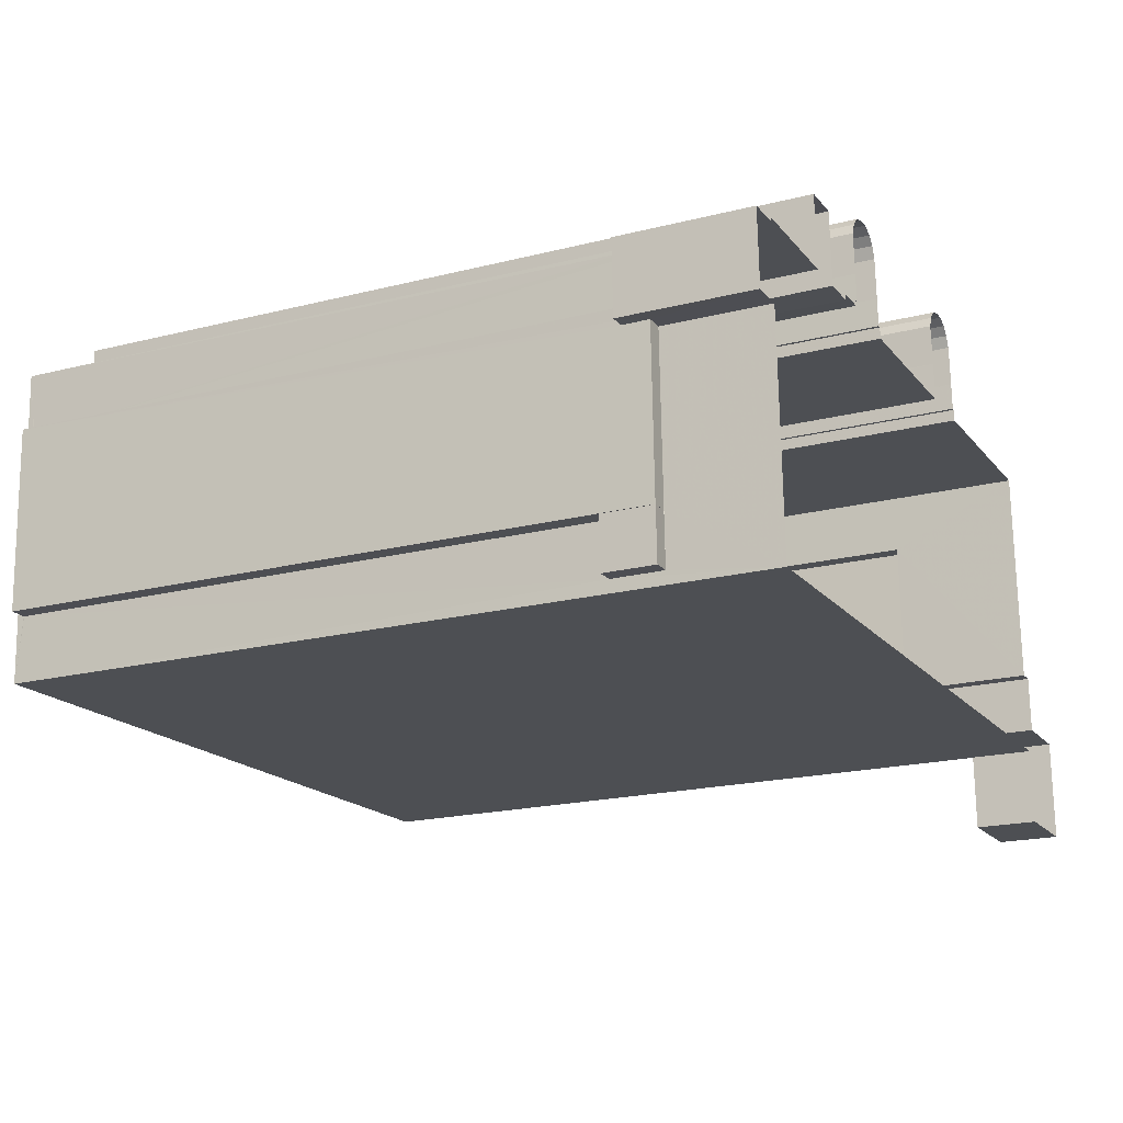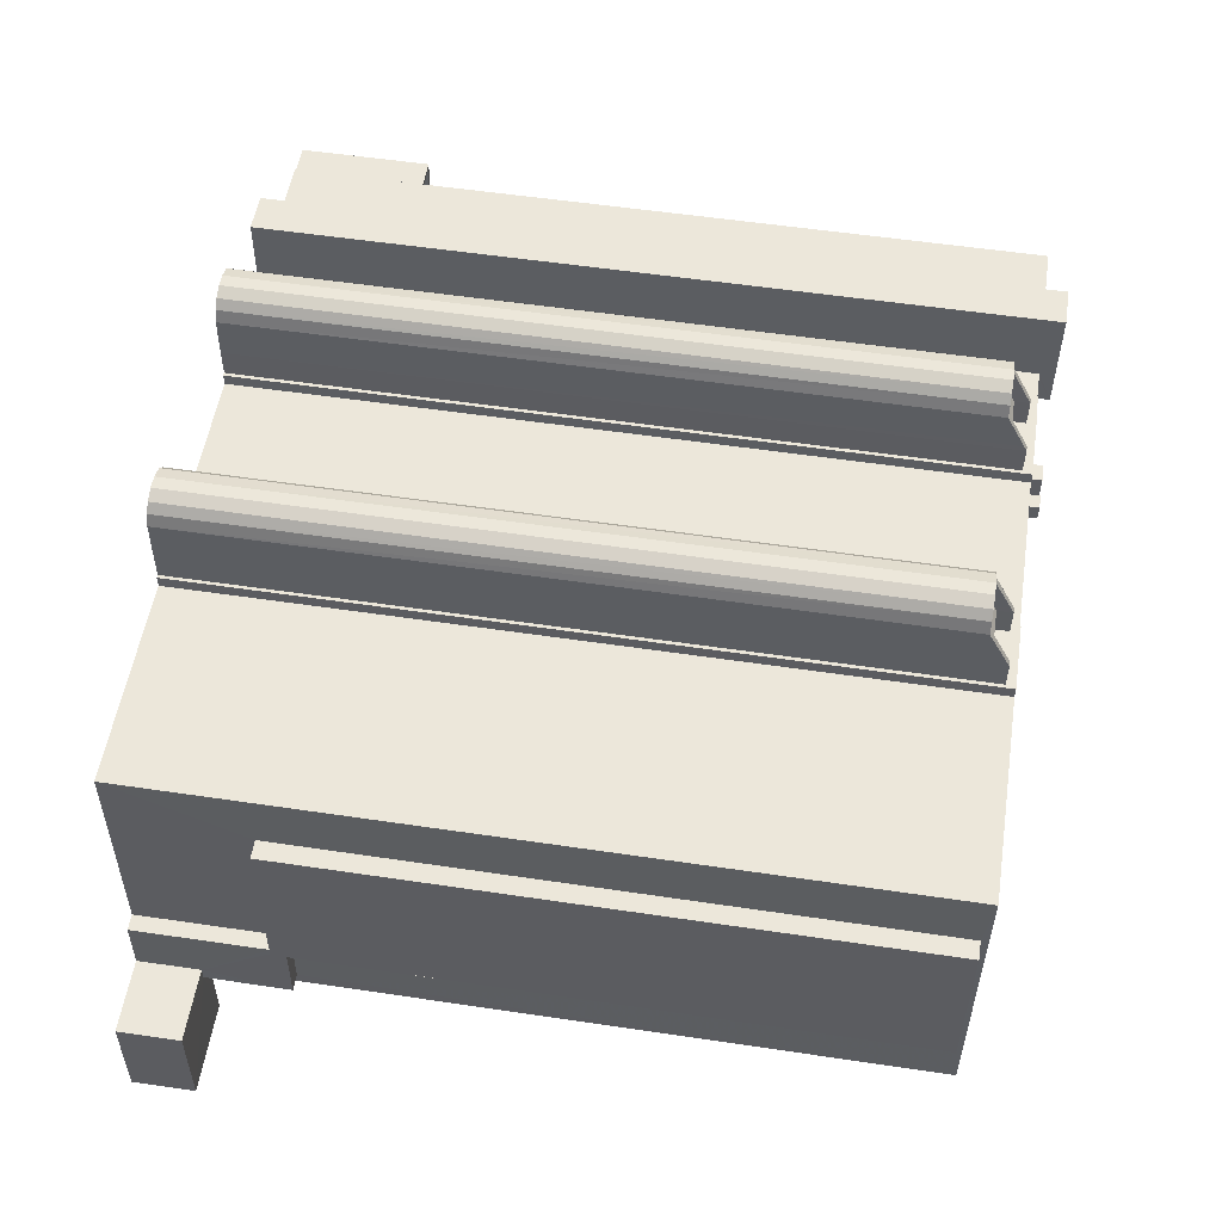
<metadata>
{"format":"obj","ext":"obj","renderer":"f3d","projection":"perspective","resolution":1024,"background":"white","views":[{"elev":-19.5,"azim":115.5,"up":"+Y"},{"elev":55.5,"azim":-81.1,"up":"+Y"}]}
</metadata>
<code>
v -8.915e+04 -9.899e+04 7.855
v -8.915e+04 -9.899e+04 7.855
v -8.915e+04 -9.899e+04 7.855
v -8.916e+04 -9.899e+04 7.856
v -8.916e+04 -9.899e+04 7.856
v -8.916e+04 -9.899e+04 7.855
v -8.916e+04 -9.899e+04 7.856
v -8.915e+04 -9.899e+04 7.854
v -8.915e+04 -9.899e+04 7.854
v -8.916e+04 -9.899e+04 7.855
v -8.916e+04 -9.899e+04 7.855
v -8.914e+04 -9.9e+04 7.854
v -8.914e+04 -9.9e+04 7.854
v -8.914e+04 -9.9e+04 7.854
v -8.914e+04 -9.9e+04 7.853
v -8.914e+04 -9.9e+04 7.853
v -8.913e+04 -9.9e+04 7.853
v -8.915e+04 -9.899e+04 7.855
v -8.914e+04 -9.9e+04 7.853
v -8.914e+04 -9.9e+04 7.853
v -8.916e+04 -9.899e+04 7.856
v -8.918e+04 -9.901e+04 7.856
v -8.918e+04 -9.901e+04 7.856
v -8.918e+04 -9.902e+04 7.856
v -8.915e+04 -9.9e+04 7.855
v -8.915e+04 -9.9e+04 7.854
v -8.914e+04 -9.902e+04 7.853
v -8.914e+04 -9.9e+04 7.854
v -8.916e+04 -9.9e+04 7.855
v -8.916e+04 -9.9e+04 7.856
v -8.918e+04 -9.901e+04 7.856
v -8.918e+04 -9.901e+04 7.856
v -8.918e+04 -9.901e+04 7.856
v -8.918e+04 -9.9e+04 7.856
v -8.917e+04 -9.9e+04 7.855
v -8.918e+04 -9.902e+04 7.856
v -8.915e+04 -9.9e+04 7.854
v -8.915e+04 -9.9e+04 7.855
v -8.916e+04 -9.9e+04 7.855
v -8.916e+04 -9.9e+04 7.855
v -8.917e+04 -9.9e+04 7.856
v -8.915e+04 -9.9e+04 7.855
v -8.915e+04 -9.9e+04 7.854
v -8.915e+04 -9.9e+04 7.854
v -8.915e+04 -9.9e+04 7.854
v -8.915e+04 -9.9e+04 7.854
v -8.915e+04 -9.9e+04 7.854
v -8.915e+04 -9.9e+04 7.855
v -8.915e+04 -9.9e+04 7.855
v -8.916e+04 -9.9e+04 7.855
v -8.916e+04 -9.9e+04 7.855
v -8.916e+04 -9.9e+04 7.855
v -8.918e+04 -9.9e+04 14.9
v -8.918e+04 -9.901e+04 14.9
v -8.918e+04 -9.9e+04 14.9
v -8.918e+04 -9.901e+04 14.9
v -8.918e+04 -9.901e+04 14.9
v -8.918e+04 -9.901e+04 14.9
v -8.914e+04 -9.901e+04 13.4
v -8.914e+04 -9.902e+04 13.4
v -8.914e+04 -9.902e+04 13.4
v -8.914e+04 -9.901e+04 13.4
v -8.914e+04 -9.9e+04 13.39
v -8.914e+04 -9.901e+04 13.39
v -8.914e+04 -9.901e+04 13.39
v -8.914e+04 -9.9e+04 13.39
v -8.915e+04 -9.9e+04 47.62
v -8.915e+04 -9.9e+04 46.78
v -8.915e+04 -9.9e+04 47.62
v -8.916e+04 -9.9e+04 45.98
v -8.916e+04 -9.9e+04 45.98
v -8.916e+04 -9.9e+04 46.82
v -8.914e+04 -9.9e+04 48.37
v -8.914e+04 -9.9e+04 48.37
v -8.914e+04 -9.9e+04 48.37
v -8.914e+04 -9.9e+04 48.37
v -8.915e+04 -9.9e+04 45.82
v -8.915e+04 -9.9e+04 45.82
v -8.915e+04 -9.9e+04 45.98
v -8.915e+04 -9.9e+04 45.82
v -8.915e+04 -9.9e+04 45.82
v -8.915e+04 -9.9e+04 46.78
v -8.915e+04 -9.9e+04 46.62
v -8.915e+04 -9.9e+04 46.78
v -8.915e+04 -9.9e+04 46.62
v -8.915e+04 -9.9e+04 47.62
v -8.917e+04 -9.9e+04 48.28
v -8.916e+04 -9.9e+04 48.28
v -8.916e+04 -9.9e+04 48.28
v -8.916e+04 -9.9e+04 48.28
v -8.916e+04 -9.9e+04 48.28
v -8.915e+04 -9.9e+04 48.28
v -8.915e+04 -9.9e+04 48.28
v -8.915e+04 -9.9e+04 48.28
v -8.915e+04 -9.9e+04 48.28
v -8.915e+04 -9.9e+04 48.28
v -8.918e+04 -9.9e+04 48.28
v -8.918e+04 -9.901e+04 48.28
v -8.918e+04 -9.9e+04 48.28
v -8.917e+04 -9.9e+04 48.28
v -8.914e+04 -9.9e+04 48.28
v -8.914e+04 -9.9e+04 48.28
v -8.914e+04 -9.9e+04 48.28
v -8.914e+04 -9.902e+04 48.28
v -8.914e+04 -9.902e+04 48.28
v -8.915e+04 -9.9e+04 48.28
v -8.915e+04 -9.9e+04 48.28
v -8.915e+04 -9.9e+04 48.28
v -8.915e+04 -9.9e+04 48.28
v -8.915e+04 -9.9e+04 48.28
v -8.914e+04 -9.9e+04 48.28
v -8.914e+04 -9.9e+04 48.28
v -8.914e+04 -9.9e+04 48.28
v -8.915e+04 -9.9e+04 48.28
v -8.918e+04 -9.901e+04 48.28
v -8.915e+04 -9.9e+04 48.28
v -8.916e+04 -9.9e+04 48.28
v -8.916e+04 -9.9e+04 48.28
v -8.915e+04 -9.899e+04 46.62
v -8.915e+04 -9.899e+04 46.62
v -8.915e+04 -9.899e+04 46.62
v -8.915e+04 -9.899e+04 46.62
v -8.915e+04 -9.899e+04 46.62
v -8.915e+04 -9.899e+04 46.62
v -8.915e+04 -9.9e+04 46.62
v -8.915e+04 -9.9e+04 46.62
v -8.915e+04 -9.899e+04 46.62
v -8.915e+04 -9.899e+04 46.62
v -8.915e+04 -9.899e+04 46.62
v -8.915e+04 -9.899e+04 46.62
v -8.915e+04 -9.9e+04 46.62
v -8.915e+04 -9.9e+04 46.62
v -8.915e+04 -9.899e+04 46.62
v -8.915e+04 -9.9e+04 46.62
v -8.916e+04 -9.9e+04 46.82
v -8.915e+04 -9.9e+04 47.28
v -8.918e+04 -9.901e+04 47.28
v -8.914e+04 -9.902e+04 47.28
v -8.918e+04 -9.901e+04 47.28
v -8.918e+04 -9.901e+04 47.28
v -8.918e+04 -9.9e+04 47.28
v -8.918e+04 -9.901e+04 47.28
v -8.914e+04 -9.901e+04 47.28
v -8.915e+04 -9.9e+04 47.28
v -8.914e+04 -9.9e+04 47.28
v -8.914e+04 -9.9e+04 47.28
v -8.914e+04 -9.9e+04 47.28
v -8.915e+04 -9.9e+04 45.98
v -8.915e+04 -9.9e+04 46.82
v -8.915e+04 -9.9e+04 48.96
v -8.915e+04 -9.9e+04 48.96
v -8.915e+04 -9.9e+04 48.96
v -8.915e+04 -9.9e+04 48.96
v -8.916e+04 -9.899e+04 46.62
v -8.916e+04 -9.899e+04 46.62
v -8.916e+04 -9.899e+04 46.62
v -8.916e+04 -9.9e+04 46.62
v -8.916e+04 -9.9e+04 46.62
v -8.916e+04 -9.899e+04 46.62
v -8.916e+04 -9.899e+04 46.62
v -8.916e+04 -9.899e+04 46.62
v -8.916e+04 -9.899e+04 46.62
v -8.916e+04 -9.9e+04 46.62
v -8.916e+04 -9.899e+04 46.62
v -8.916e+04 -9.899e+04 46.62
v -8.916e+04 -9.899e+04 46.62
v -8.916e+04 -9.899e+04 46.62
v -8.916e+04 -9.899e+04 46.62
v -8.916e+04 -9.899e+04 46.62
v -8.916e+04 -9.899e+04 46.62
v -8.916e+04 -9.899e+04 46.62
v -8.914e+04 -9.9e+04 14.82
v -8.914e+04 -9.9e+04 14.82
v -8.914e+04 -9.9e+04 14.82
v -8.914e+04 -9.9e+04 14.82
v -8.914e+04 -9.9e+04 14.82
v -8.914e+04 -9.9e+04 14.82
v -8.914e+04 -9.9e+04 14.82
v -8.913e+04 -9.9e+04 14.82
v -8.918e+04 -9.901e+04 15.67
v -8.918e+04 -9.901e+04 15.67
v -8.918e+04 -9.901e+04 15.67
v -8.918e+04 -9.901e+04 15.67
v -8.915e+04 -9.9e+04 46.98
v -8.915e+04 -9.9e+04 46.98
v -8.915e+04 -9.9e+04 46.98
v -8.915e+04 -9.9e+04 46.98
v -8.914e+04 -9.9e+04 49.07
v -8.914e+04 -9.9e+04 49.07
v -8.914e+04 -9.9e+04 49.07
v -8.915e+04 -9.9e+04 49.07
v -8.914e+04 -9.9e+04 49.07
v -8.914e+04 -9.9e+04 49.07
v -8.914e+04 -9.9e+04 49.07
v -8.914e+04 -9.9e+04 49.07
v -8.916e+04 -9.9e+04 47.78
v -8.916e+04 -9.9e+04 47.62
v -8.916e+04 -9.9e+04 47.78
v -8.916e+04 -9.9e+04 46.78
v -8.915e+04 -9.9e+04 47.78
v -8.915e+04 -9.9e+04 47.78
v -8.915e+04 -9.9e+04 47.78
v -8.915e+04 -9.9e+04 47.78
v -8.914e+04 -9.9e+04 47.89
v -8.914e+04 -9.9e+04 47.89
v -8.914e+04 -9.9e+04 47.89
v -8.914e+04 -9.901e+04 47.89
v -8.914e+04 -9.901e+04 47.89
v -8.914e+04 -9.901e+04 47.89
v -8.914e+04 -9.9e+04 47.89
v -8.914e+04 -9.901e+04 47.89
v -8.918e+04 -9.901e+04 47.9
v -8.918e+04 -9.901e+04 47.9
v -8.918e+04 -9.901e+04 47.9
v -8.918e+04 -9.9e+04 47.9
v -8.918e+04 -9.9e+04 47.9
v -8.918e+04 -9.9e+04 47.9
v -8.918e+04 -9.901e+04 47.9
v -8.918e+04 -9.9e+04 47.9
v -8.915e+04 -9.9e+04 47.78
v -8.915e+04 -9.9e+04 47.78
v -8.915e+04 -9.9e+04 47.78
v -8.915e+04 -9.9e+04 47.78
v -8.916e+04 -9.9e+04 46.98
v -8.916e+04 -9.9e+04 46.98
v -8.916e+04 -9.9e+04 46.98
v -8.916e+04 -9.9e+04 46.98
v -8.915e+04 -9.9e+04 46.82
v -8.915e+04 -9.9e+04 47.28
v -8.915e+04 -9.9e+04 47.28
v -8.915e+04 -9.9e+04 47.28
v -8.916e+04 -9.9e+04 47.28
v -8.916e+04 -9.9e+04 47.28
v -8.916e+04 -9.9e+04 47.28
v -8.916e+04 -9.9e+04 47.28
v -8.916e+04 -9.9e+04 47.28
v -8.916e+04 -9.9e+04 47.28
v -8.915e+04 -9.9e+04 47.28
v -8.915e+04 -9.9e+04 47.28
v -8.915e+04 -9.9e+04 47.28
v -8.914e+04 -9.9e+04 47.28
v -8.914e+04 -9.9e+04 47.28
v -8.914e+04 -9.9e+04 47.28
v -8.918e+04 -9.9e+04 47.28
v -8.916e+04 -9.9e+04 47.28
v -8.918e+04 -9.9e+04 47.28
v -8.916e+04 -9.9e+04 47.28
v -8.915e+04 -9.9e+04 47.28
v -8.915e+04 -9.9e+04 47.28
v -8.915e+04 -9.9e+04 47.28
v -8.915e+04 -9.9e+04 47.28
v -8.914e+04 -9.9e+04 47.28
v -8.915e+04 -9.9e+04 47.28
v -8.915e+04 -9.9e+04 47.28
v -8.915e+04 -9.9e+04 47.28
v -8.915e+04 -9.9e+04 47.28
v -8.916e+04 -9.9e+04 47.78
v -8.916e+04 -9.9e+04 47.78
v -8.916e+04 -9.9e+04 47.62
v -8.916e+04 -9.9e+04 47.62
v -8.916e+04 -9.9e+04 46.78
v -8.914e+04 -9.901e+04 16.1
v -8.914e+04 -9.902e+04 16.1
v -8.914e+04 -9.902e+04 16.1
v -8.914e+04 -9.901e+04 16.1
v -8.916e+04 -9.9e+04 45.82
v -8.914e+04 -9.9e+04 13.82
v -8.914e+04 -9.9e+04 13.82
v -8.914e+04 -9.9e+04 13.82
v -8.914e+04 -9.9e+04 13.82
v -8.914e+04 -9.9e+04 13.82
v -8.914e+04 -9.9e+04 13.82
v -8.916e+04 -9.9e+04 45.82
v -8.916e+04 -9.899e+04 45.82
v -8.916e+04 -9.899e+04 45.82
v -8.916e+04 -9.9e+04 47.78
v -8.916e+04 -9.9e+04 47.78
v -8.916e+04 -9.9e+04 47.78
v -8.916e+04 -9.9e+04 47.78
v -8.915e+04 -9.899e+04 45.82
v -8.915e+04 -9.899e+04 45.82
v -8.915e+04 -9.899e+04 45.82
v -8.915e+04 -9.899e+04 45.82
v -8.915e+04 -9.9e+04 45.82
v -8.915e+04 -9.899e+04 45.82
v -8.915e+04 -9.9e+04 48.86
v -8.915e+04 -9.9e+04 48.86
v -8.915e+04 -9.9e+04 48.86
v -8.915e+04 -9.9e+04 48.86
v -8.918e+04 -9.901e+04 47.9
v -8.918e+04 -9.901e+04 47.9
v -8.918e+04 -9.901e+04 47.9
v -8.916e+04 -9.9e+04 47.78
v -8.916e+04 -9.9e+04 47.78
v -8.916e+04 -9.9e+04 47.78
v -8.916e+04 -9.9e+04 47.78
v -8.916e+04 -9.899e+04 45.82
v -8.916e+04 -9.899e+04 45.82
v -8.916e+04 -9.899e+04 45.82
v -8.916e+04 -9.899e+04 45.82
v -8.916e+04 -9.899e+04 45.82
v -8.916e+04 -9.899e+04 45.82
v -8.914e+04 -9.901e+04 47.89
v -8.914e+04 -9.9e+04 47.89
v -8.914e+04 -9.9e+04 47.89
v -8.916e+04 -9.9e+04 47.78
v -8.916e+04 -9.9e+04 47.78
v -8.918e+04 -9.901e+04 11.16
v -8.918e+04 -9.901e+04 11.16
v -8.918e+04 -9.901e+04 11.16
v -8.918e+04 -9.901e+04 11.16
v -8.918e+04 -9.901e+04 11.16
v -8.918e+04 -9.901e+04 11.16
v -8.918e+04 -9.902e+04 11.16
v -8.918e+04 -9.902e+04 11.16
v -8.918e+04 -9.901e+04 47.1
v -8.918e+04 -9.9e+04 47.1
v -8.918e+04 -9.901e+04 47.1
v -8.918e+04 -9.9e+04 47.1
v -8.914e+04 -9.9e+04 47.09
v -8.914e+04 -9.901e+04 47.09
v -8.914e+04 -9.9e+04 47.09
v -8.914e+04 -9.901e+04 47.09
v -8.916e+04 -9.9e+04 47.78
v -8.916e+04 -9.9e+04 47.78
f 1 2 3
f 4 5 6
f 5 4 7
f 8 9 3
f 6 10 11
f 12 13 14
f 15 16 17
f 2 1 18
f 19 20 12
f 20 17 16
f 6 21 4
f 22 23 24
f 25 9 26
f 27 28 16
f 21 29 30
f 31 32 33
f 22 31 23
f 33 34 35
f 24 23 36
f 37 25 26
f 38 27 23
f 21 11 39
f 3 25 1
f 30 29 40
f 35 41 40
f 12 28 13
f 25 37 42
f 43 44 45
f 46 47 44
f 48 37 45
f 28 27 47
f 21 39 29
f 48 38 49
f 37 48 42
f 50 51 52
f 29 52 40
f 51 38 23
f 9 25 3
f 21 6 11
f 20 16 12
f 16 28 12
f 23 31 33
f 51 33 35
f 47 27 38
f 40 51 35
f 44 38 45
f 38 44 47
f 45 38 48
f 52 51 40
f 33 51 23
f 53 54 55
f 55 54 56
f 53 57 54
f 56 54 58
f 59 60 61
f 59 62 60
f 63 64 65
f 66 63 65
f 67 68 69
f 70 71 72
f 73 74 75
f 76 73 75
f 77 78 79
f 77 79 80
f 78 81 79
f 82 83 84
f 82 85 83
f 84 86 82
f 87 88 89
f 90 91 89
f 92 93 94
f 95 92 94
f 95 91 96
f 97 98 99
f 97 99 100
f 87 100 88
f 101 102 103
f 104 102 105
f 98 104 105
f 93 106 107
f 107 108 109
f 110 109 108
f 110 111 112
f 113 101 103
f 111 110 114
f 105 102 101
f 98 105 115
f 108 107 116
f 110 108 114
f 92 95 96
f 117 96 91
f 106 116 107
f 92 106 93
f 90 117 91
f 100 99 118
f 99 98 115
f 88 90 89
f 118 88 100
f 119 120 121
f 85 119 83
f 120 122 121
f 123 124 122
f 83 125 126
f 127 128 123
f 127 129 128
f 130 122 124
f 131 132 129
f 133 132 134
f 121 122 130
f 119 121 125
f 128 124 123
f 128 129 133
f 83 119 125
f 133 129 132
f 135 70 72
f 136 137 138
f 137 139 140
f 141 142 136
f 138 143 144
f 142 139 136
f 145 146 147
f 147 146 144
f 143 147 144
f 136 138 144
f 136 139 137
f 148 79 149
f 150 151 152
f 150 153 151
f 154 155 156
f 157 154 158
f 155 159 156
f 160 161 159
f 158 162 163
f 164 165 160
f 166 167 168
f 169 167 170
f 164 170 165
f 171 159 161
f 156 159 171
f 154 156 162
f 165 161 160
f 165 170 166
f 158 154 162
f 166 170 167
f 172 173 174
f 175 176 177
f 173 178 174
f 177 176 179
f 176 178 179
f 174 178 176
f 180 181 182
f 183 180 182
f 184 185 186
f 184 187 185
f 188 189 190
f 191 192 193
f 194 191 193
f 193 192 189
f 195 189 188
f 193 189 195
f 196 197 198
f 196 199 197
f 200 201 202
f 200 203 201
f 204 205 206
f 206 205 207
f 207 208 209
f 205 204 210
f 209 208 211
f 205 208 207
f 212 213 214
f 214 213 215
f 215 216 217
f 213 212 218
f 217 216 219
f 213 216 215
f 131 69 68
f 132 131 68
f 220 221 222
f 223 220 222
f 224 225 226
f 224 227 225
f 228 148 149
f 69 201 67
f 69 202 201
f 229 230 231
f 232 233 234
f 235 232 234
f 236 237 235
f 238 239 230
f 238 236 240
f 241 242 243
f 146 242 241
f 244 245 246
f 146 241 144
f 245 234 247
f 231 248 249
f 250 245 244
f 248 251 252
f 144 241 251
f 253 239 254
f 255 254 238
f 256 144 248
f 238 240 255
f 250 240 236
f 256 231 239
f 230 239 231
f 236 235 234
f 239 238 254
f 236 234 245
f 231 256 248
f 250 236 245
f 144 251 248
f 185 228 186
f 257 258 259
f 258 260 259
f 260 261 259
f 135 72 226
f 262 263 264
f 265 262 264
f 71 70 266
f 267 268 269
f 270 269 271
f 271 269 272
f 269 268 272
f 273 274 71
f 273 71 266
f 274 275 71
f 276 277 278
f 279 276 278
f 158 197 199
f 157 158 199
f 280 281 78
f 280 282 281
f 78 77 283
f 283 77 284
f 280 78 283
f 283 284 285
f 286 287 288
f 289 286 288
f 290 291 292
f 293 294 295
f 293 296 294
f 222 86 223
f 222 82 86
f 297 298 274
f 297 299 298
f 274 273 300
f 300 273 301
f 297 274 300
f 300 301 302
f 188 190 191
f 194 188 191
f 303 304 305
f 306 258 257
f 306 307 258
f 254 136 253
f 250 141 136
f 244 141 250
f 136 254 250
f 228 149 186
f 225 135 226
f 169 259 261
f 167 169 261
f 308 309 310
f 311 310 312
f 313 312 314
f 310 309 315
f 314 310 315
f 314 312 310
f 79 148 80
f 316 317 318
f 316 319 317
f 320 321 322
f 320 323 321
f 324 325 196
f 198 324 196
f 105 138 137
f 115 105 137
f 29 325 52
f 29 196 325
f 222 221 45
f 37 222 45
f 39 157 29
f 199 196 29
f 157 199 29
f 76 195 73
f 76 193 195
f 3 120 8
f 3 122 120
f 172 174 268
f 267 172 268
f 260 226 72
f 260 258 226
f 227 324 198
f 225 227 198
f 192 241 113
f 192 103 189
f 103 14 189
f 113 241 243
f 103 12 14
f 192 113 103
f 288 287 240
f 250 288 240
f 263 60 264
f 263 61 60
f 81 132 79
f 132 68 79
f 79 68 149
f 68 67 149
f 121 285 284
f 125 121 284
f 134 78 281
f 133 134 281
f 200 202 42
f 48 200 42
f 308 22 309
f 308 31 22
f 112 47 110
f 112 28 47
f 308 310 181
f 181 180 58
f 32 31 308
f 54 32 308
f 58 54 308
f 58 308 181
f 161 299 297
f 161 165 299
f 89 91 51
f 50 89 51
f 100 41 35
f 100 87 41
f 171 300 302
f 156 171 302
f 133 281 282
f 128 133 282
f 193 76 75
f 194 193 75
f 184 186 201
f 203 184 201
f 189 14 13
f 190 189 13
f 69 131 42
f 69 42 202
f 131 25 42
f 34 33 53
f 34 53 97
f 97 218 98
f 182 311 312
f 182 312 98
f 53 33 57
f 212 183 182
f 218 319 316
f 97 53 217
f 219 319 218
f 97 217 219
f 218 212 98
f 97 219 218
f 212 182 98
f 152 144 150
f 152 136 144
f 247 234 277
f 276 247 277
f 83 126 77
f 80 83 77
f 116 229 231
f 116 106 229
f 96 236 238
f 96 117 236
f 144 256 153
f 150 144 153
f 25 129 1
f 25 131 129
f 86 228 185
f 223 86 185
f 95 38 51
f 91 95 51
f 1 127 18
f 1 129 127
f 265 207 209
f 207 265 64
f 64 62 65
f 209 262 265
f 65 62 59
f 265 62 64
f 309 22 24
f 315 309 24
f 310 182 181
f 310 311 182
f 192 191 251
f 241 192 251
f 107 44 43
f 93 107 43
f 166 298 299
f 165 166 299
f 256 239 151
f 153 256 151
f 146 145 304
f 143 138 303
f 101 304 303
f 242 146 101
f 303 138 105
f 101 303 105
f 101 146 304
f 252 251 111
f 28 112 13
f 251 191 111
f 13 112 190
f 112 191 190
f 111 191 112
f 134 81 78
f 134 132 81
f 267 269 172
f 63 173 64
f 269 206 172
f 64 173 207
f 173 206 207
f 172 206 173
f 314 24 36
f 314 315 24
f 290 292 139
f 142 290 139
f 121 283 285
f 121 130 283
f 259 169 30
f 259 30 257
f 169 21 30
f 183 212 180
f 58 180 56
f 56 180 214
f 180 212 214
f 293 295 235
f 237 293 235
f 152 151 253
f 152 253 136
f 151 239 253
f 67 186 149
f 67 201 186
f 291 139 292
f 291 140 139
f 12 102 19
f 12 103 102
f 278 233 294
f 279 278 88
f 233 232 294
f 88 278 90
f 90 294 296
f 90 278 294
f 66 16 63
f 16 15 63
f 63 178 173
f 63 15 178
f 161 297 300
f 171 161 300
f 80 148 83
f 83 148 84
f 84 228 86
f 84 148 228
f 252 114 248
f 252 111 114
f 40 41 306
f 41 87 306
f 52 325 50
f 307 87 89
f 227 224 307
f 50 325 89
f 227 307 324
f 325 324 89
f 306 87 307
f 324 307 89
f 187 223 185
f 187 220 223
f 197 135 225
f 198 197 225
f 110 47 46
f 109 110 46
f 95 49 38
f 95 94 49
f 168 274 298
f 166 168 298
f 6 155 10
f 6 159 155
f 108 231 249
f 108 116 231
f 160 159 6
f 5 160 6
f 164 160 5
f 7 164 5
f 2 122 3
f 2 123 122
f 107 46 44
f 107 109 46
f 23 314 36
f 23 313 314
f 17 178 15
f 17 179 178
f 316 318 213
f 218 316 213
f 90 293 117
f 117 293 236
f 90 296 293
f 236 293 237
f 127 123 2
f 18 127 2
f 271 272 176
f 175 271 176
f 162 301 273
f 163 162 273
f 177 179 17
f 20 177 17
f 26 85 37
f 82 222 37
f 85 82 37
f 9 85 26
f 9 119 85
f 11 157 39
f 11 154 157
f 195 74 73
f 195 188 74
f 21 170 4
f 21 169 170
f 10 154 11
f 10 155 154
f 286 289 254
f 255 286 254
f 233 277 234
f 233 278 277
f 214 215 55
f 56 214 55
f 258 224 226
f 258 307 224
f 156 302 301
f 162 156 301
f 120 119 9
f 8 120 9
f 92 230 229
f 106 92 229
f 279 88 276
f 247 276 245
f 245 276 118
f 276 88 118
f 45 221 43
f 221 93 43
f 93 220 94
f 49 200 48
f 94 200 49
f 220 187 184
f 220 93 221
f 184 203 220
f 203 200 94
f 94 220 203
f 145 147 305
f 304 145 305
f 57 33 32
f 54 57 32
f 320 322 205
f 210 320 205
f 174 272 268
f 174 176 272
f 266 70 158
f 158 135 197
f 158 70 135
f 126 284 77
f 126 125 284
f 92 238 230
f 92 96 238
f 143 305 147
f 143 303 305
f 217 55 215
f 217 53 55
f 118 246 245
f 118 99 246
f 141 244 99
f 142 141 290
f 244 246 99
f 137 140 291
f 115 290 99
f 291 290 115
f 137 291 115
f 290 141 99
f 216 318 317
f 216 213 318
f 287 286 255
f 240 287 255
f 254 288 250
f 254 289 288
f 4 164 7
f 4 170 164
f 206 270 204
f 206 269 270
f 62 264 60
f 62 265 264
f 205 322 321
f 208 205 321
f 294 235 295
f 294 232 235
f 219 216 317
f 319 219 317
f 98 313 104
f 104 313 27
f 98 312 313
f 27 313 23
f 275 274 168
f 167 275 168
f 20 19 177
f 19 102 177
f 27 16 65
f 104 211 102
f 16 66 65
f 175 270 271
f 27 263 104
f 175 177 204
f 61 65 59
f 270 175 204
f 210 323 320
f 263 262 209
f 27 61 263
f 210 204 102
f 211 323 210
f 104 209 211
f 177 102 204
f 27 65 61
f 211 210 102
f 104 263 209
f 323 208 321
f 323 211 208
f 100 35 34
f 97 100 34
f 275 167 71
f 167 261 71
f 71 261 72
f 261 260 72
f 306 257 30
f 40 306 30
f 128 282 280
f 124 128 280
f 130 280 283
f 130 124 280
f 74 194 75
f 74 188 194
f 158 163 273
f 266 158 273
f 243 242 101
f 113 243 101
f 114 249 248
f 114 108 249

</code>
